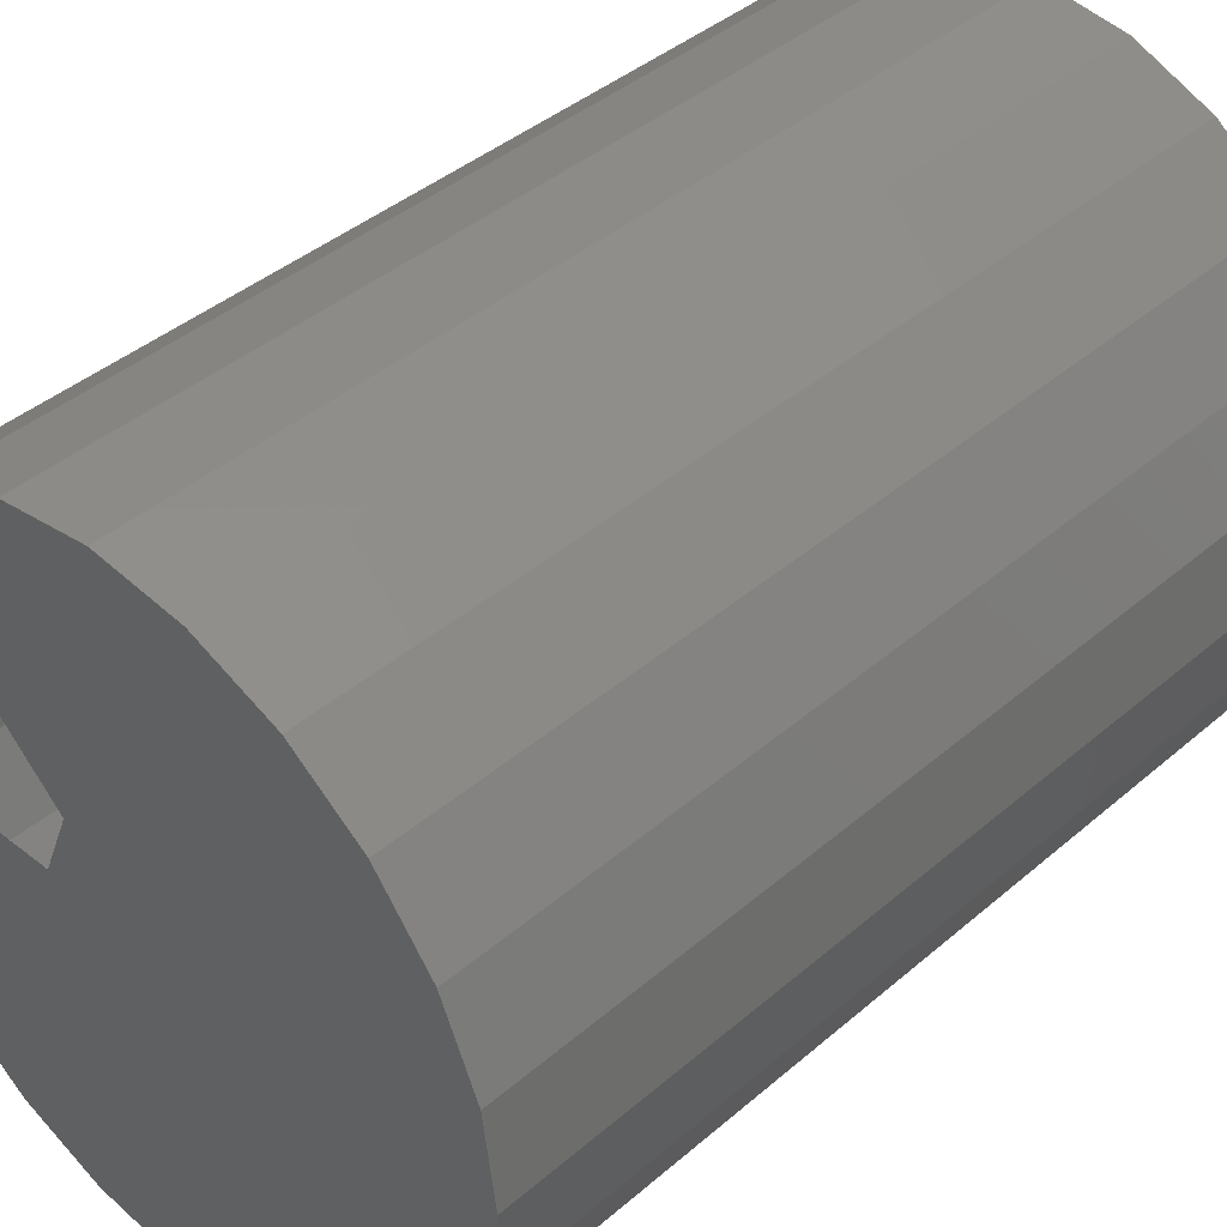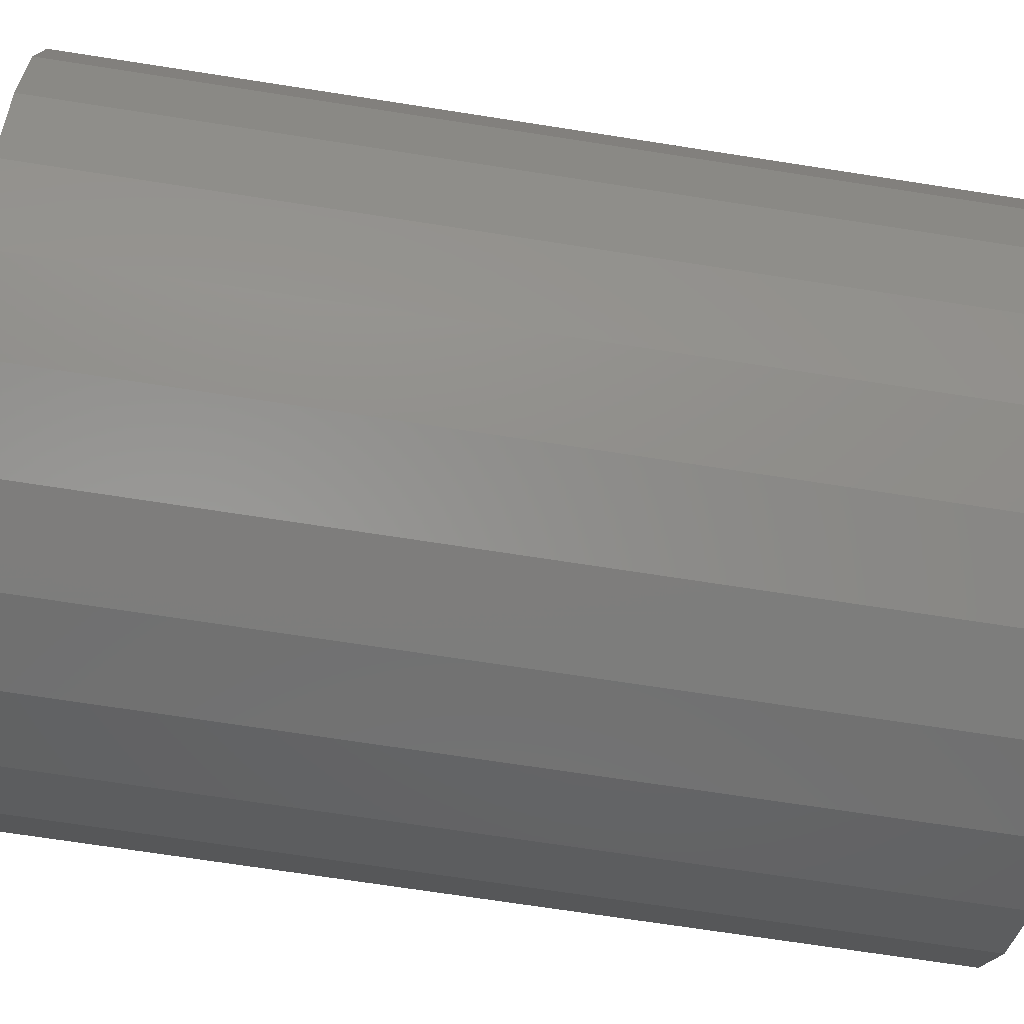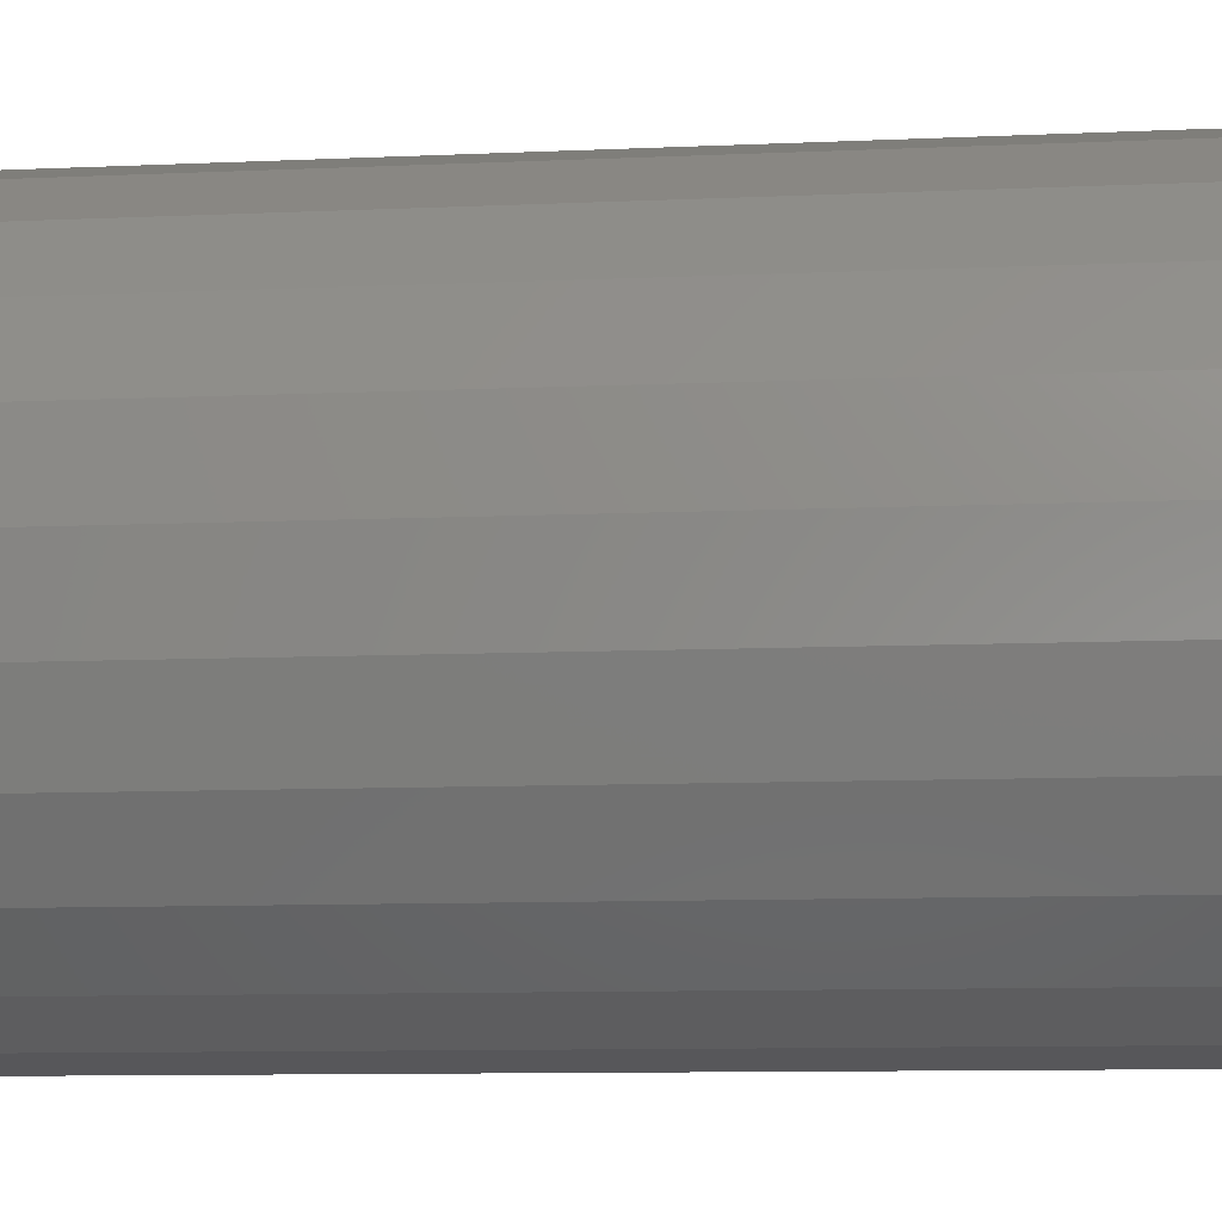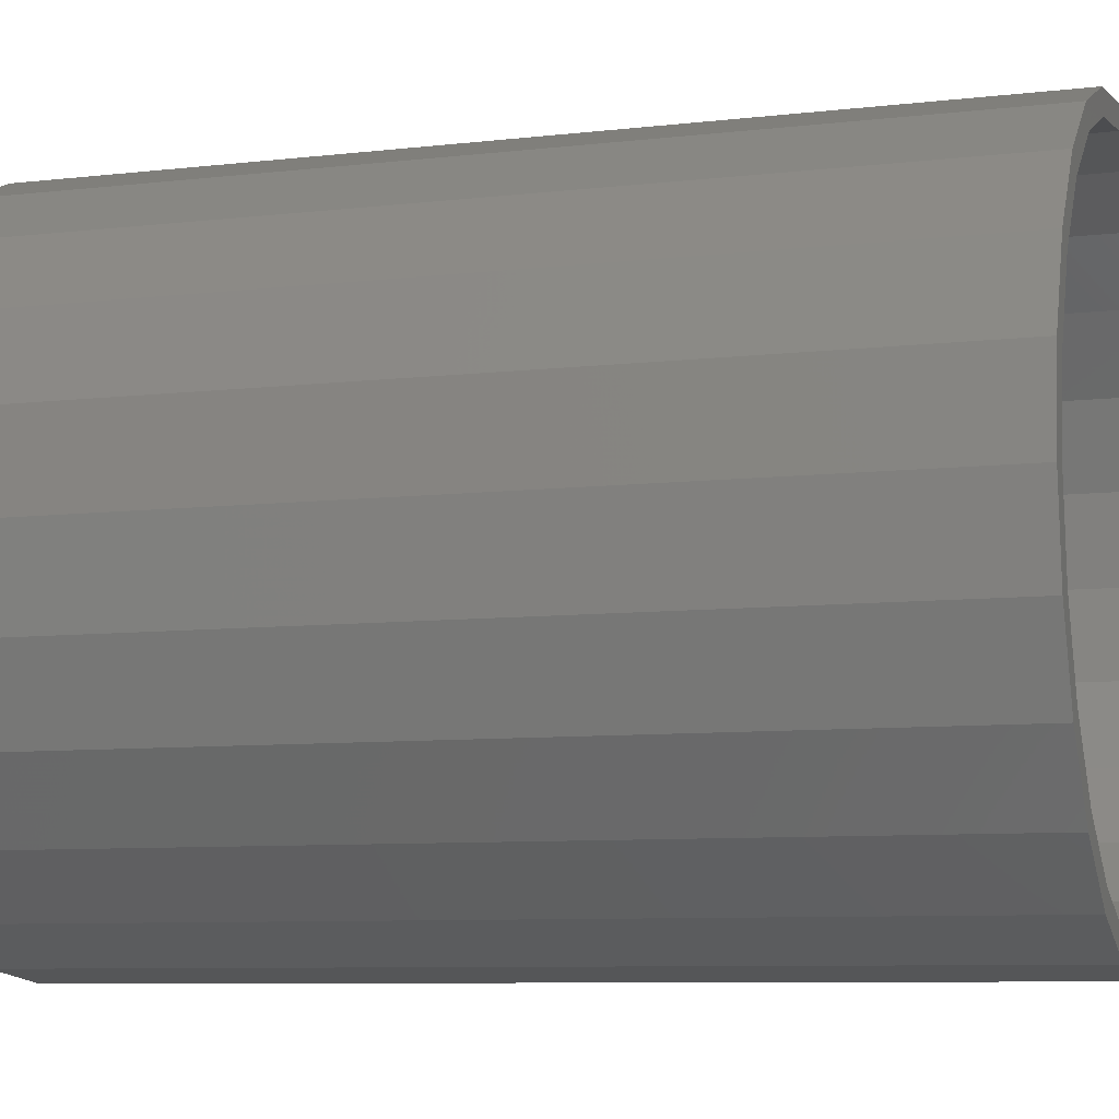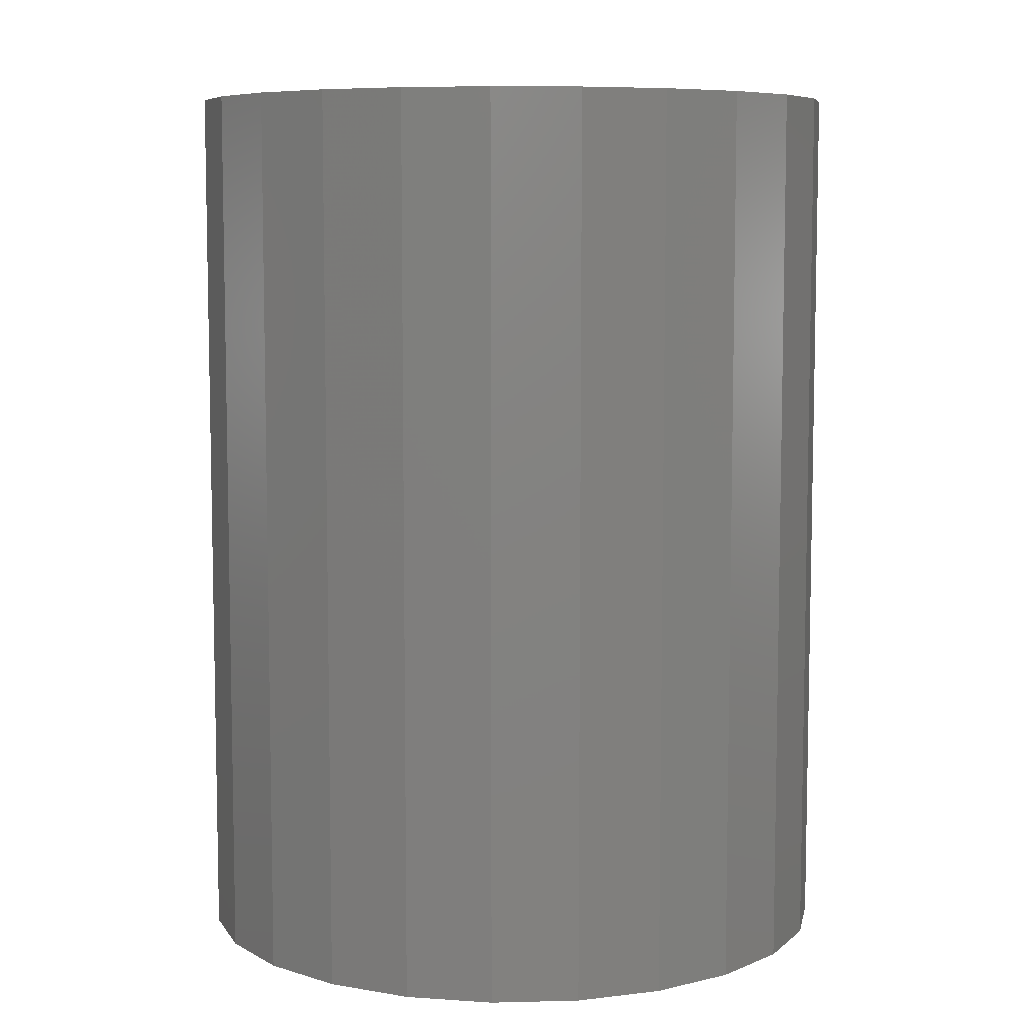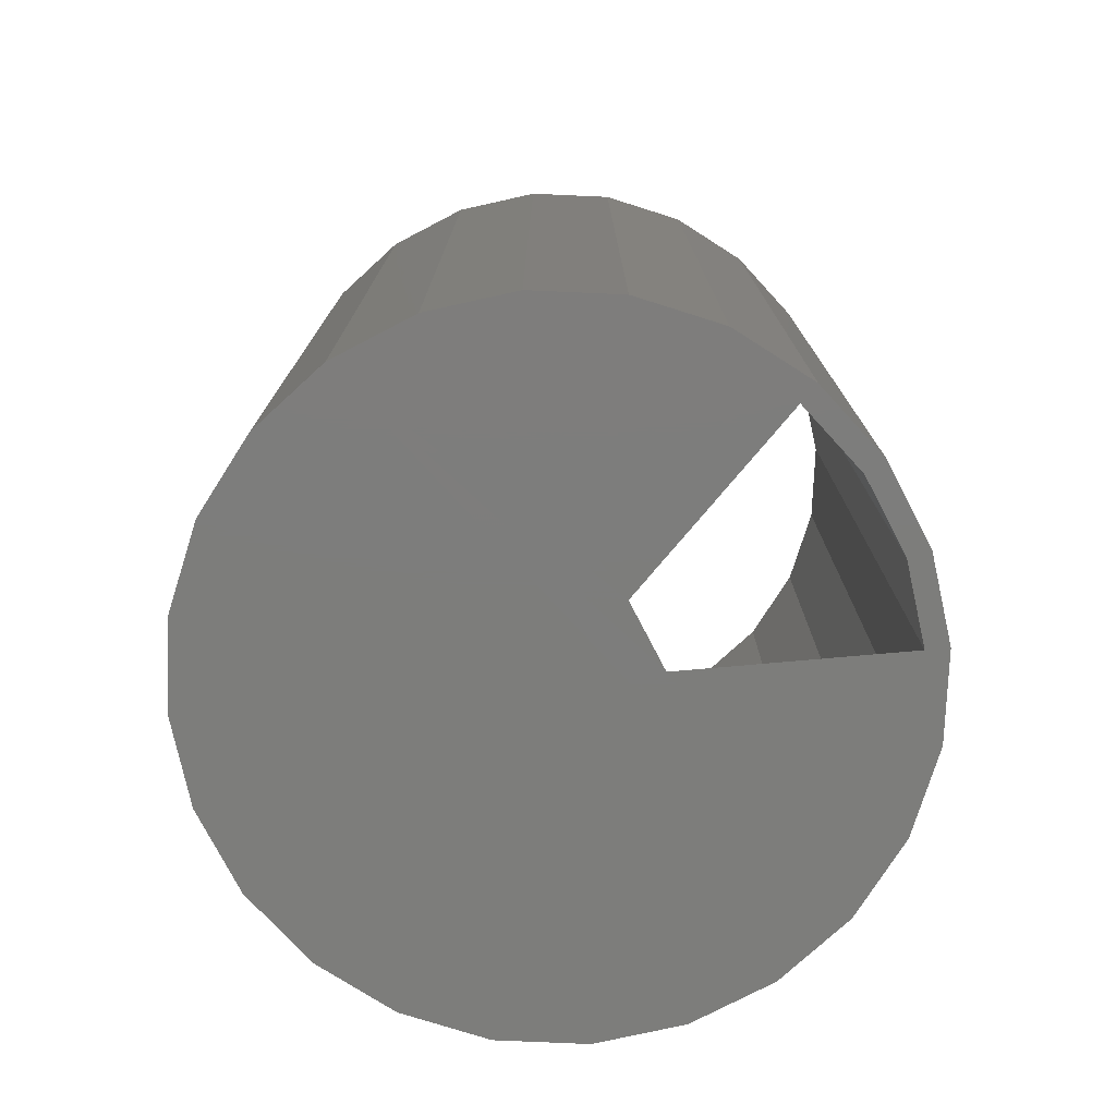
<metadata>
{"format":"stl","ext":"stl","renderer":"f3d","projection":"perspective","resolution":1024,"background":"white","views":[{"elev":40.8,"azim":-136.3,"up":"+Y"},{"elev":-69.4,"azim":81.1,"up":"+Y"},{"elev":-10.6,"azim":-83.8,"up":"+Y"},{"elev":-8.0,"azim":-71.9,"up":"+Y"},{"elev":7.5,"azim":153.5,"up":"+Z"},{"elev":-76.6,"azim":50.0,"up":"+Z"}]}
</metadata>
<code>
# stl→obj: 146 verts, 292 faces
v 28.98 7.765 -1
v 30 0 80
v 30 0 -1
v 28.98 7.765 80
v 28.98 -7.765 80
v 28.98 -7.765 -1
v 25.98 -15 80
v 25.98 -15 -1
v 21.21 -21.21 80
v 21.21 -21.21 -1
v 15 -25.98 -1
v 15 -25.98 80
v 7.765 -28.98 -1
v 7.765 -28.98 80
v -5.511e-15 -30 -1
v -5.511e-15 -30 80
v -7.765 -28.98 -1
v -7.765 -28.98 80
v -15 -25.98 -1
v -15 -25.98 80
v -21.21 -21.21 -1
v -21.21 -21.21 80
v -25.98 -15 80
v -25.98 -15 -1
v -28.98 -7.765 80
v -28.98 -7.765 -1
v -30 3.674e-15 80
v -30 3.674e-15 -1
v -28.98 7.765 80
v -28.98 7.765 -1
v -25.98 15 80
v -25.98 15 -1
v -21.21 21.21 80
v -21.21 21.21 -1
v -15 25.98 -1
v -15 25.98 80
v -7.765 28.98 -1
v -7.765 28.98 80
v 1.837e-15 30 -1
v 1.837e-15 30 80
v 7.765 28.98 -1
v 7.765 28.98 80
v 15 25.98 -1
v 15 25.98 80
v 21.21 21.21 -1
v 21.21 21.21 80
v 25.98 15 80
v 25.98 15 -1
v -28 -9.005e-15 80
v -27.05 -7.247 80
v -24.25 -14 80
v -19.8 -19.8 80
v -14 -24.25 80
v -7.247 -27.05 80
v -5.144e-15 -28 80
v 7.247 -27.05 80
v 14 -24.25 80
v 19.8 -19.8 80
v 24.25 -14 80
v 27.05 -7.247 80
v 28 0 80
v -27.05 7.247 80
v -24.25 14 80
v -19.8 19.8 80
v -14 24.25 80
v -7.247 27.05 80
v 7.932e-15 28 80
v 7.247 27.05 80
v 14 24.25 80
v 19.8 19.8 80
v 24.25 14 80
v 27.05 7.247 80
v 9.034e-15 -28 10.36
v -2.651e-15 0 8.534
v -7.247 -27.05 11.27
v 0 0 6.712
v -14 24.25 8.475
v -19.8 19.8 9.356
v 7.247 -27.05 8.475
v -1.504e-14 -28 9.356
v 0 0 4.949
v -7.247 27.05 6.633
v -14 24.25 7.475
v -1.829 6.84 5.375
v 7.247 -27.05 7.475
v 3.585 -6.21 5.38
v 14 -24.25 6.633
v 14 -24.25 5.633
v 5.261 -5.261 3.685
v 3.585 -6.21 3.872
v 19.8 -19.8 4.844
v 19.8 -19.8 3.844
v 6.683 -3.858 2.084
v 5.261 -5.261 2.26
v 24.25 -14 3.125
v 24.25 -14 2.125
v 7.727 -2.071 0.6071
v 6.683 -3.858 0.7667
v 27.05 -7.247 1.5
v 5.873 5.873 -0.9911
v 14 24.25 0.5
v 4 6.928 -0.5714
v 19.8 19.8 -0.97
v -19.8 19.8 10.36
v -24.25 14 11.27
v 0 0 16.17
v -27.05 -7.247 18.11
v -24.25 -14 18.11
v 0 -2.8e-15 14.23
v -24.25 -14 17.11
v -19.8 -19.8 16.15
v 0 1.878e-30 12.3
v -19.8 -19.8 15.15
v -14 -24.25 14.2
v 0 0 10.4
v -14 -24.25 13.2
v -7.247 -27.05 12.27
v -28 1.584e-14 16.15
v -27.05 -7.247 17.11
v -27.05 7.247 14.2
v -28 -4.669e-14 15.15
v -24.25 14 12.27
v -27.05 7.247 13.2
v 19.8 19.8 -1
v 28 1.076e-13 -0.97
v 28 2.375e-14 -1
v 8.305 3.192e-14 -0.9911
v 27.05 7.247 -1
v 24.25 14 -1
v 27.05 -7.247 0.5
v 14 24.25 1.5
v 4 6.928 0.6071
v 7.247 27.05 2.125
v 7.247 27.05 3.125
v -4.092e-15 28 3.844
v 2.642e-14 28 4.844
v -7.247 27.05 5.633
v 7.727 -2.071 -0.5714
v 5.864 2.429 0.6071
v 1.997 7.454 0.7667
v 1.997 7.454 2.084
v -1.425e-15 7.44 2.26
v 1.955e-15 7.44 3.685
v -1.85 6.928 3.871
v 2.932 1.214 2.778
v 4.398 1.822 1.693
f 1 2 3
f 2 1 4
f 3 5 6
f 5 3 2
f 6 7 8
f 7 6 5
f 8 9 10
f 9 8 7
f 9 11 10
f 11 9 12
f 12 13 11
f 13 12 14
f 14 15 13
f 15 14 16
f 16 17 15
f 17 16 18
f 18 19 17
f 19 18 20
f 20 21 19
f 21 20 22
f 23 21 22
f 21 23 24
f 25 24 23
f 24 25 26
f 27 26 25
f 26 27 28
f 29 28 27
f 28 29 30
f 31 30 29
f 30 31 32
f 33 32 31
f 32 33 34
f 33 35 34
f 35 33 36
f 36 37 35
f 37 36 38
f 38 39 37
f 39 38 40
f 40 41 39
f 41 40 42
f 42 43 41
f 43 42 44
f 44 45 43
f 45 44 46
f 45 47 48
f 47 45 46
f 48 4 1
f 4 48 47
f 25 29 27
f 29 25 49
f 49 25 50
f 50 25 23
f 50 23 51
f 51 23 22
f 51 22 52
f 52 22 20
f 52 20 53
f 53 20 18
f 53 18 54
f 54 18 16
f 54 16 55
f 55 16 14
f 55 14 56
f 56 14 57
f 57 14 12
f 57 12 58
f 58 12 9
f 58 9 59
f 59 9 7
f 59 7 60
f 60 7 5
f 60 5 61
f 29 62 31
f 62 29 49
f 31 62 63
f 31 63 33
f 33 63 64
f 33 64 36
f 36 64 65
f 36 65 38
f 38 65 66
f 38 66 40
f 40 66 67
f 40 67 42
f 42 67 68
f 42 68 69
f 42 69 44
f 44 69 70
f 44 70 46
f 46 70 71
f 46 71 47
f 47 71 72
f 47 72 4
f 4 72 61
f 4 61 5
f 4 5 2
f 73 74 75
f 76 77 78
f 79 76 80
f 81 82 83
f 82 81 84
f 85 86 81
f 86 85 87
f 88 89 90
f 89 88 91
f 92 93 94
f 93 92 95
f 96 97 98
f 97 96 99
f 100 101 102
f 101 100 103
f 74 104 105
f 106 107 108
f 109 110 111
f 112 113 114
f 115 116 117
f 109 118 119
f 112 120 121
f 115 122 123
f 124 103 100
f 125 126 127
f 71 128 72
f 128 71 129
f 72 125 61
f 125 128 126
f 128 125 72
f 70 129 71
f 129 70 103
f 124 129 103
f 61 99 60
f 99 125 130
f 125 99 61
f 70 101 103
f 101 70 131
f 131 70 69
f 102 131 132
f 131 102 101
f 69 133 131
f 133 69 134
f 134 69 68
f 93 96 98
f 96 93 95
f 60 95 59
f 95 99 96
f 99 95 60
f 59 91 58
f 91 95 92
f 95 91 59
f 68 135 134
f 135 68 136
f 136 68 67
f 94 91 92
f 91 94 89
f 67 137 136
f 137 67 82
f 82 67 66
f 90 87 88
f 87 90 86
f 88 58 91
f 58 88 87
f 58 87 57
f 85 57 87
f 57 85 79
f 57 79 56
f 66 83 82
f 83 66 77
f 77 66 65
f 65 78 77
f 78 65 104
f 104 65 64
f 76 73 80
f 73 76 74
f 78 74 76
f 74 78 104
f 80 56 79
f 56 80 73
f 56 73 55
f 75 55 73
f 55 75 117
f 55 117 54
f 104 122 105
f 122 104 63
f 63 104 64
f 75 115 117
f 115 75 74
f 105 115 74
f 115 105 122
f 122 120 123
f 120 63 62
f 63 120 122
f 115 114 116
f 114 115 112
f 123 112 115
f 112 123 120
f 116 54 117
f 54 116 114
f 54 114 53
f 120 118 121
f 118 120 62
f 62 49 118
f 106 110 109
f 110 106 108
f 107 51 108
f 51 107 50
f 118 107 119
f 107 118 49
f 49 50 107
f 110 52 111
f 52 110 108
f 51 52 108
f 121 109 112
f 109 121 118
f 109 113 112
f 113 109 111
f 113 53 114
f 53 113 111
f 53 111 52
f 119 106 109
f 106 119 107
f 130 127 138
f 127 130 125
f 48 128 129
f 128 48 1
f 41 100 39
f 100 41 124
f 124 41 43
f 124 43 45
f 124 45 129
f 129 45 48
f 1 126 128
f 126 1 6
f 6 1 3
f 30 26 28
f 26 30 24
f 24 30 32
f 24 32 21
f 21 32 34
f 21 34 19
f 19 34 35
f 19 35 17
f 17 35 37
f 17 37 15
f 15 37 39
f 15 39 13
f 13 39 100
f 13 100 127
f 13 127 11
f 11 127 126
f 11 126 10
f 10 126 8
f 8 126 6
f 132 100 102
f 127 139 97
f 139 127 100
f 139 100 132
f 97 98 93
f 132 133 140
f 133 132 131
f 140 134 141
f 134 140 133
f 142 134 135
f 134 142 141
f 135 143 142
f 143 135 136
f 144 136 137
f 136 144 143
f 144 82 84
f 82 144 137
f 84 144 143
f 143 142 141
f 141 140 132
f 89 93 94
f 86 89 90
f 145 84 81
f 86 145 81
f 89 86 145
f 145 84 143
f 93 89 146
f 89 145 146
f 146 143 141
f 146 145 143
f 139 141 132
f 139 146 141
f 97 93 139
f 93 146 139
f 85 76 79
f 76 85 81
f 83 76 81
f 76 83 77
f 97 130 138
f 130 97 99
f 127 97 138

</code>
